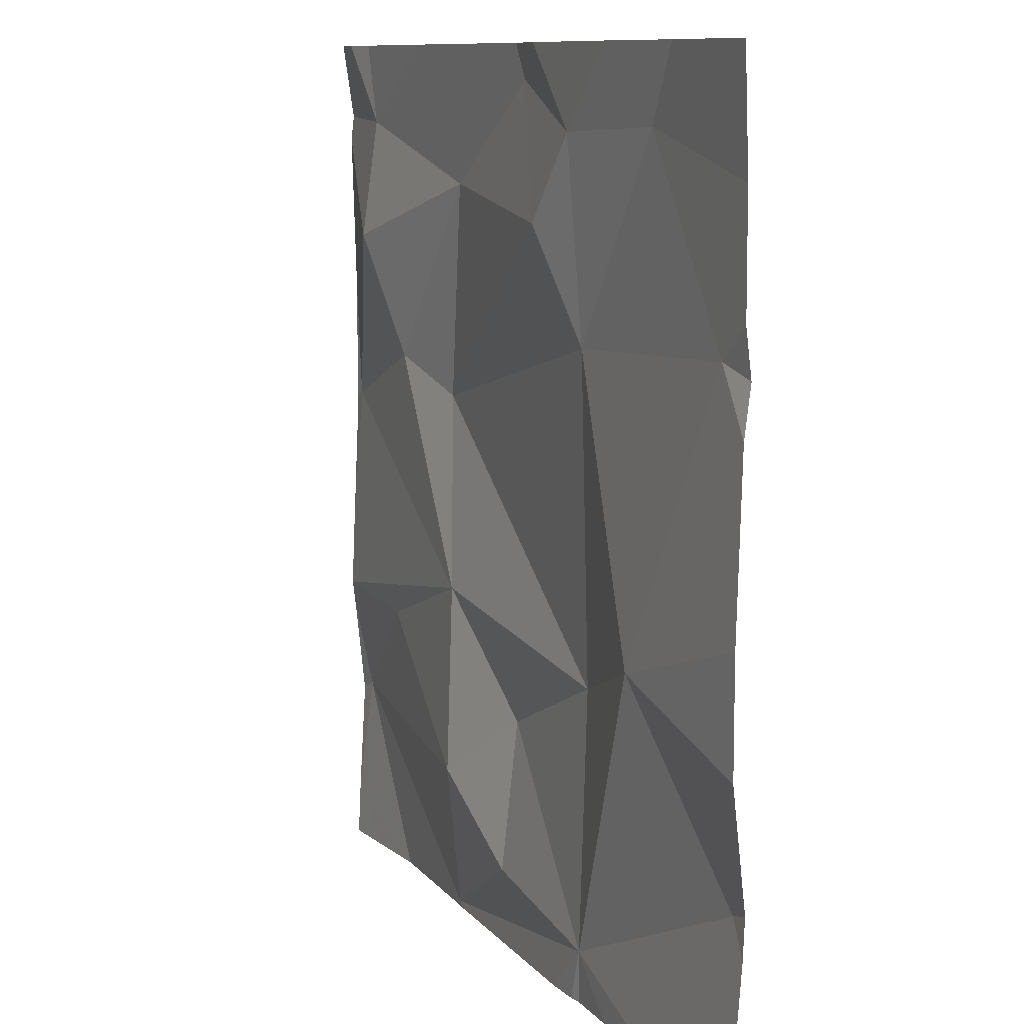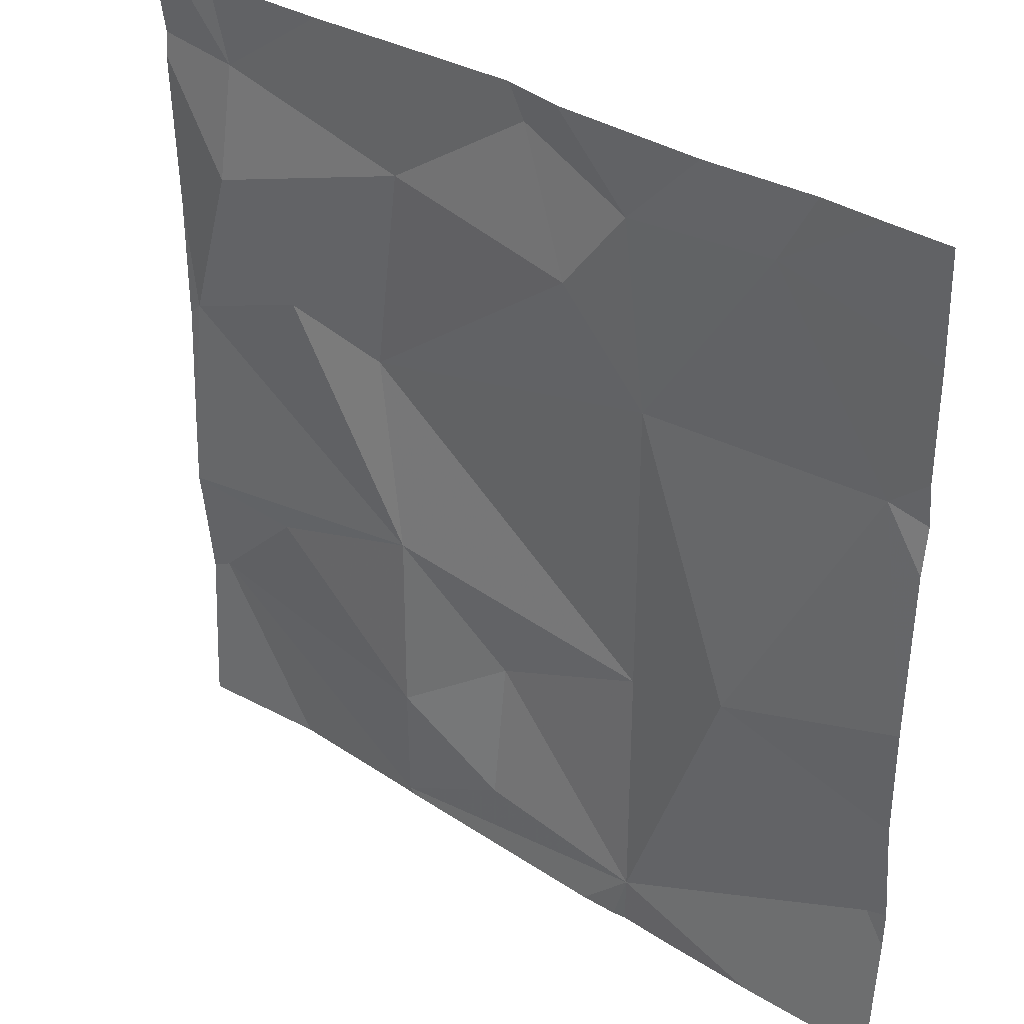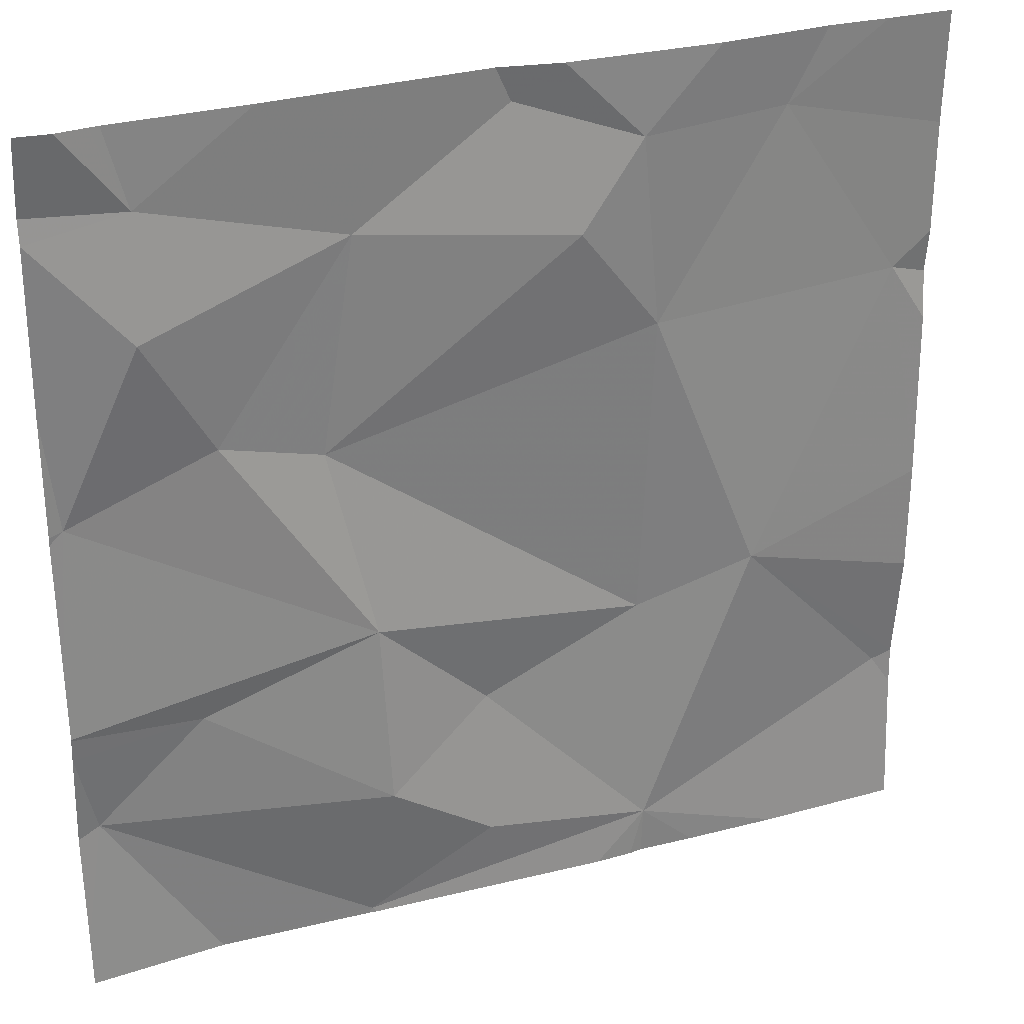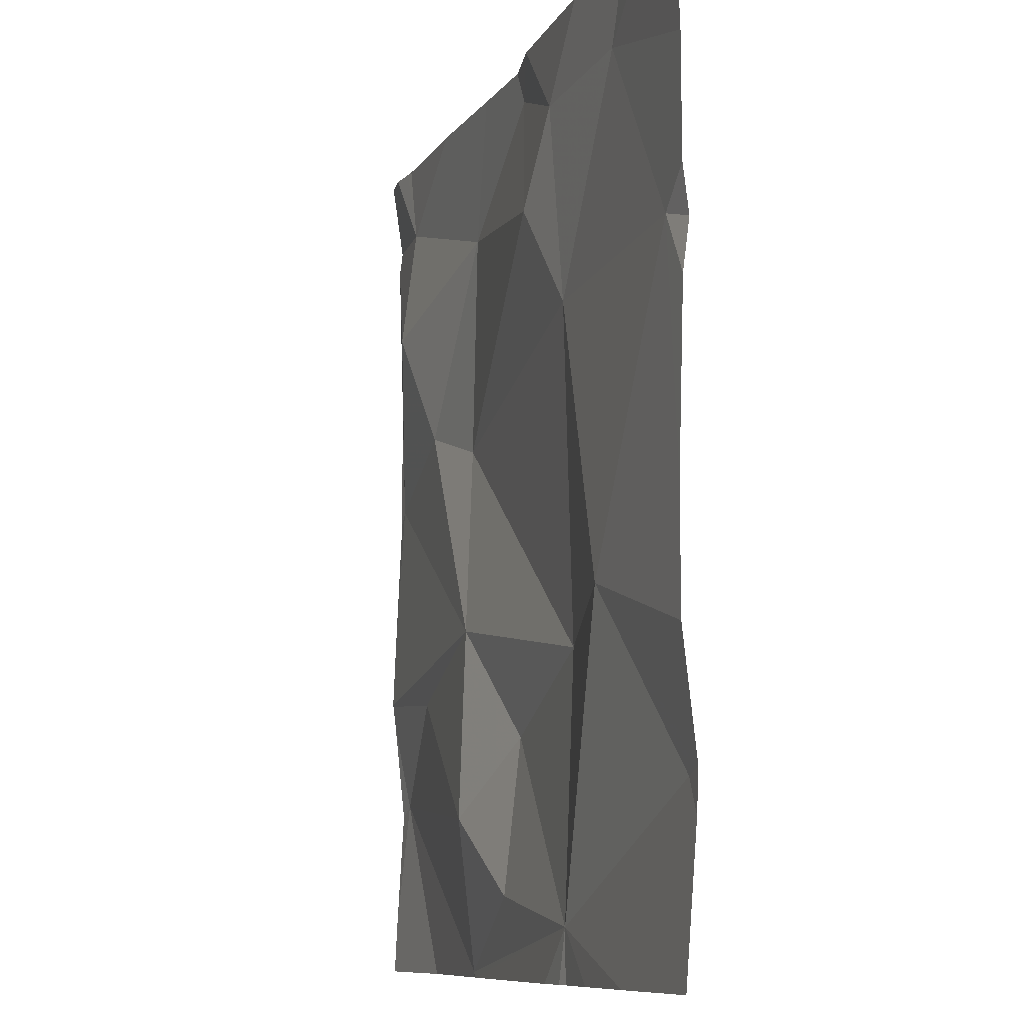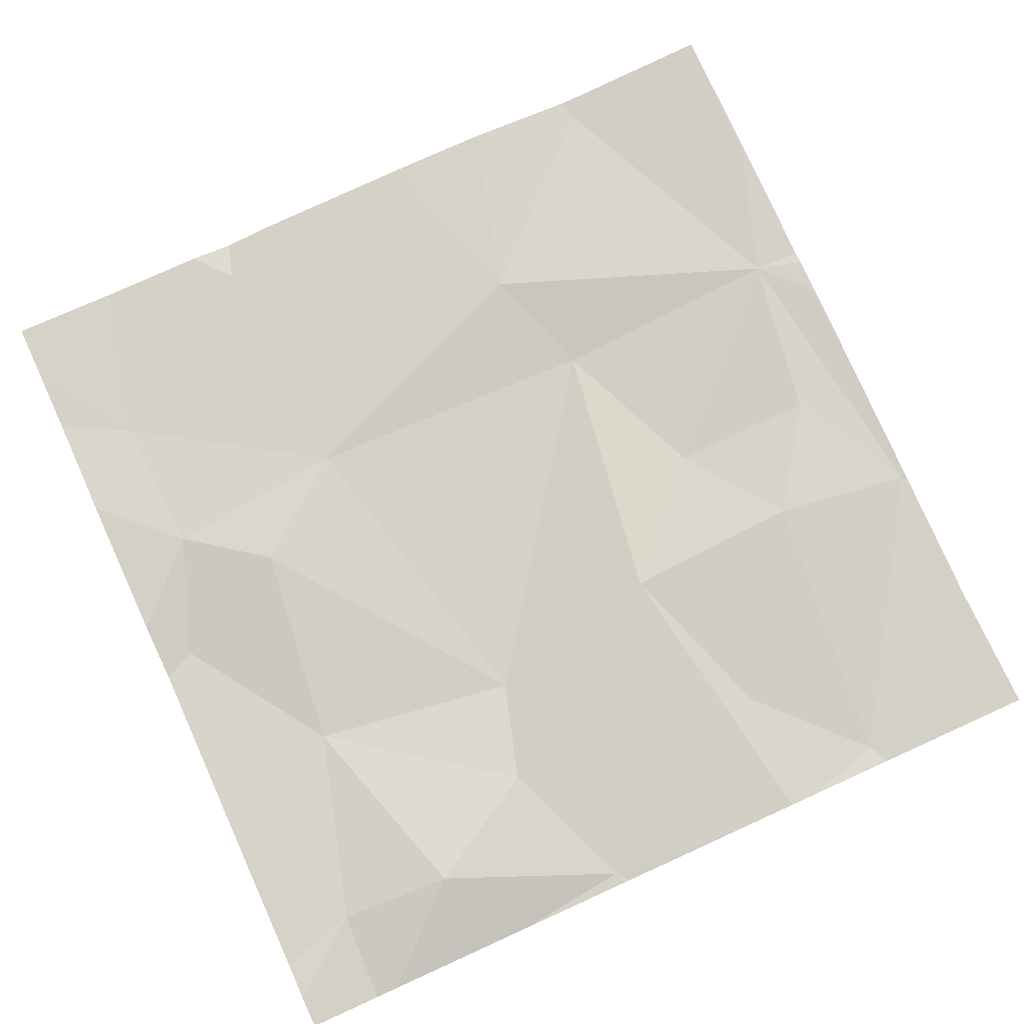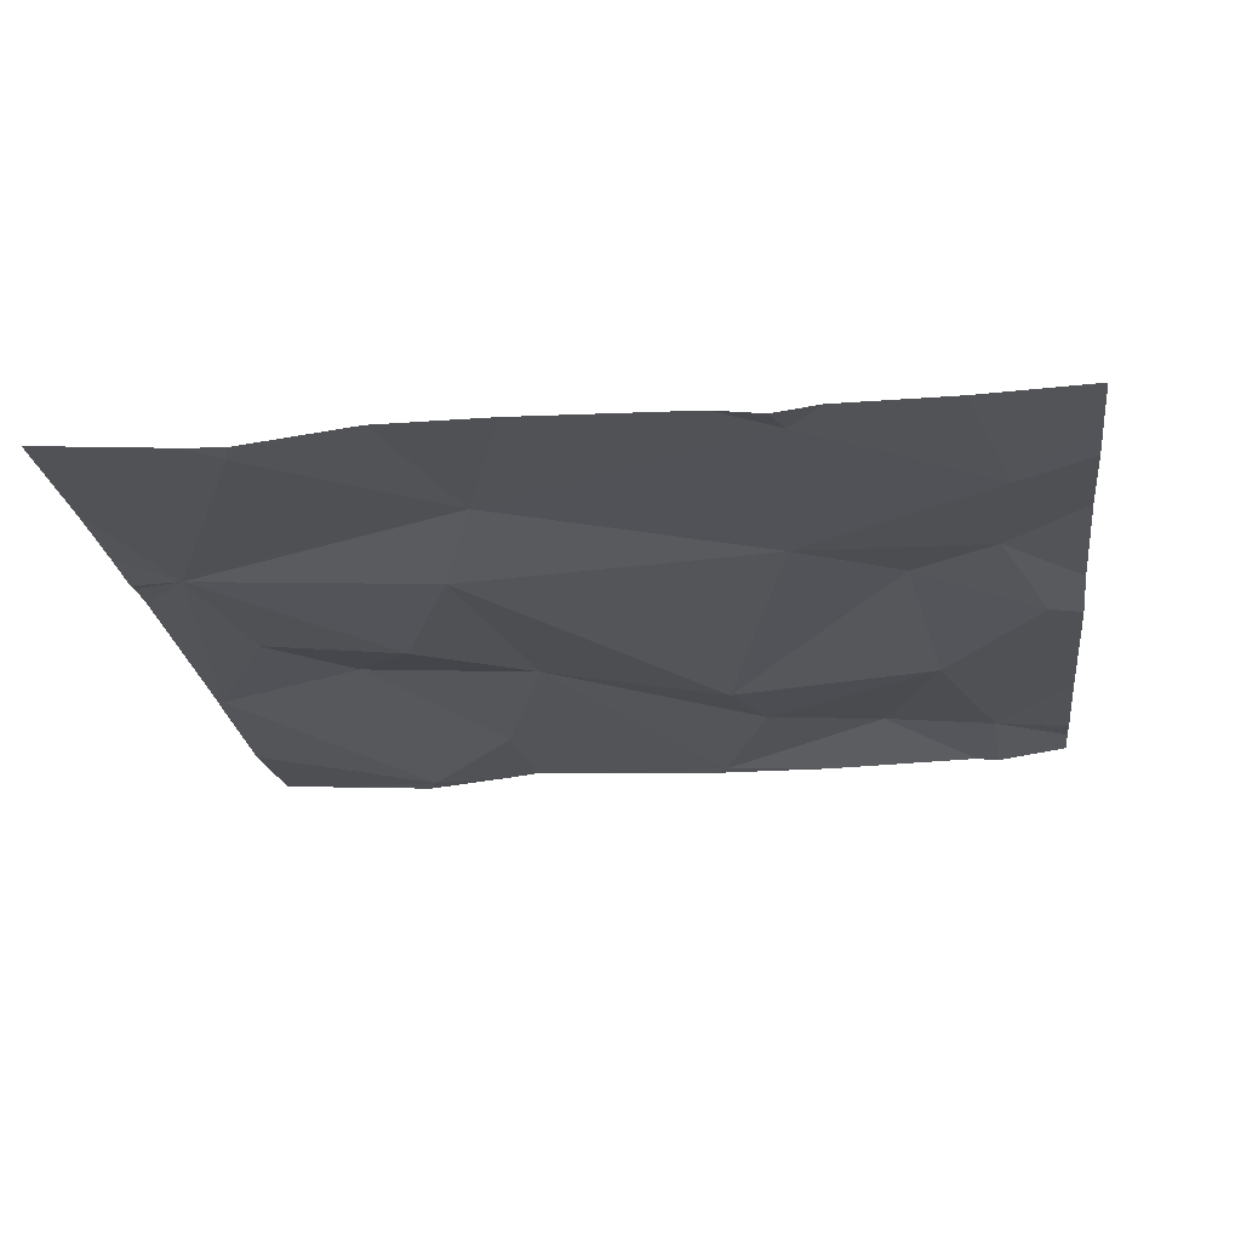
<metadata>
{"format":"obj","ext":"obj","renderer":"f3d","projection":"perspective","resolution":1024,"background":"white","views":[{"elev":10.0,"azim":66.0,"up":"+Y"},{"elev":34.7,"azim":39.8,"up":"+Y"},{"elev":29.0,"azim":-22.1,"up":"+Y"},{"elev":-9.1,"azim":72.5,"up":"+Y"},{"elev":78.8,"azim":-114.4,"up":"+Z"},{"elev":-22.2,"azim":97.3,"up":"+Z"}]}
</metadata>
<code>
v -98.45 268.2 490.7
v -98.45 268.5 490.7
v -98.45 268.7 490.7
v -99.38 268.3 490.7
v -99.39 268.6 490.7
v -99.31 269 490.7
v -99.31 268.8 490.7
v -99.37 269 490.7
v -98.77 268.1 490.7
v -98.48 268.3 490.7
v -99.1 268.1 490.7
v -99.24 268.7 490.7
v -99.08 268.5 490.7
v -98.63 269 490.7
v -98.79 269 490.7
v -98.83 268.1 490.7
v -98.53 269 490.7
v -98.65 268.5 490.7
v -98.78 268.4 490.7
v -98.77 268.8 490.7
v -98.96 268.2 490.7
v -99.09 268.1 490.7
v -99.33 269 490.7
v -99.27 268.4 490.7
v -99.07 268.3 490.7
v -98.95 268.3 490.7
v -98.59 269 490.7
v -99.13 268.7 490.7
v -99.09 268.9 490.7
v -98.79 268.1 490.7
v -98.5 268.8 490.7
v -98.71 268.1 490.7
v -98.45 268.1 490.7
v -99.09 268.1 490.7
v -98.71 269 490.7
v -98.88 269 490.7
v -99.26 268.1 490.7
v -98.93 269 490.7
v -98.86 268.9 490.7
v -99.41 268.1 490.7
v -99.41 268.3 490.7
v -99.41 268.5 490.7
v -99.41 268.6 490.7
v -99.41 268.4 490.7
v -99.41 268.9 490.7
v -99.41 269 490.7
v -99.41 268.6 490.7
v -99.41 268.8 490.7
v -99.41 268.4 490.7
v -99.41 268.4 490.7
v -98.45 269 490.7
v -98.45 268.9 490.7
v -98.45 268.3 490.7
v -98.45 268.4 490.7
v -98.94 269 490.7
v -98.45 268.8 490.7
v -98.45 268.8 490.7
v -98.77 268.1 490.7
v -99.34 268.1 490.7
v -98.61 268.1 490.7
v -99.41 268.1 490.7
v -99.18 269 490.7
v -99.04 269 490.7
v -98.59 269 490.7
v -99.34 269 490.7
v -99.41 269 490.7
f 62 6 29
f 53 10 1
f 60 9 32
f 45 6 46
f 14 52 51
f 52 14 31
f 5 7 45
f 59 40 61
f 33 9 60
f 12 5 13
f 19 18 20
f 9 21 22
f 22 4 37
f 44 24 49
f 49 13 50
f 37 40 59
f 13 5 42
f 4 22 25
f 13 26 19
f 24 25 13
f 26 25 21
f 13 25 26
f 12 28 29
f 31 18 2
f 58 9 30
f 21 9 26
f 18 10 53
f 55 38 36
f 9 22 34
f 9 18 19
f 17 14 51
f 19 26 9
f 32 9 58
f 14 15 20
f 36 15 35
f 52 31 57
f 31 14 20
f 20 18 31
f 7 12 29
f 38 15 36
f 19 20 28
f 28 13 19
f 7 5 12
f 13 28 12
f 62 29 63
f 20 39 28
f 39 29 28
f 15 39 20
f 29 6 7
f 29 39 38
f 39 15 38
f 4 25 24
f 22 21 25
f 9 10 18
f 35 15 14
f 29 38 55
f 40 4 41
f 30 9 16
f 3 31 2
f 41 4 44
f 42 5 43
f 2 18 54
f 43 5 47
f 44 4 24
f 45 7 6
f 16 9 34
f 46 6 8
f 8 6 65
f 35 14 64
f 47 5 48
f 34 22 11
f 48 5 45
f 27 14 17
f 49 24 13
f 1 10 9
f 50 13 42
f 23 6 62
f 54 18 53
f 11 22 37
f 37 4 40
f 56 31 3
f 57 31 56
f 33 1 9
f 63 29 55
f 64 14 27
f 65 6 23
f 66 46 8

</code>
